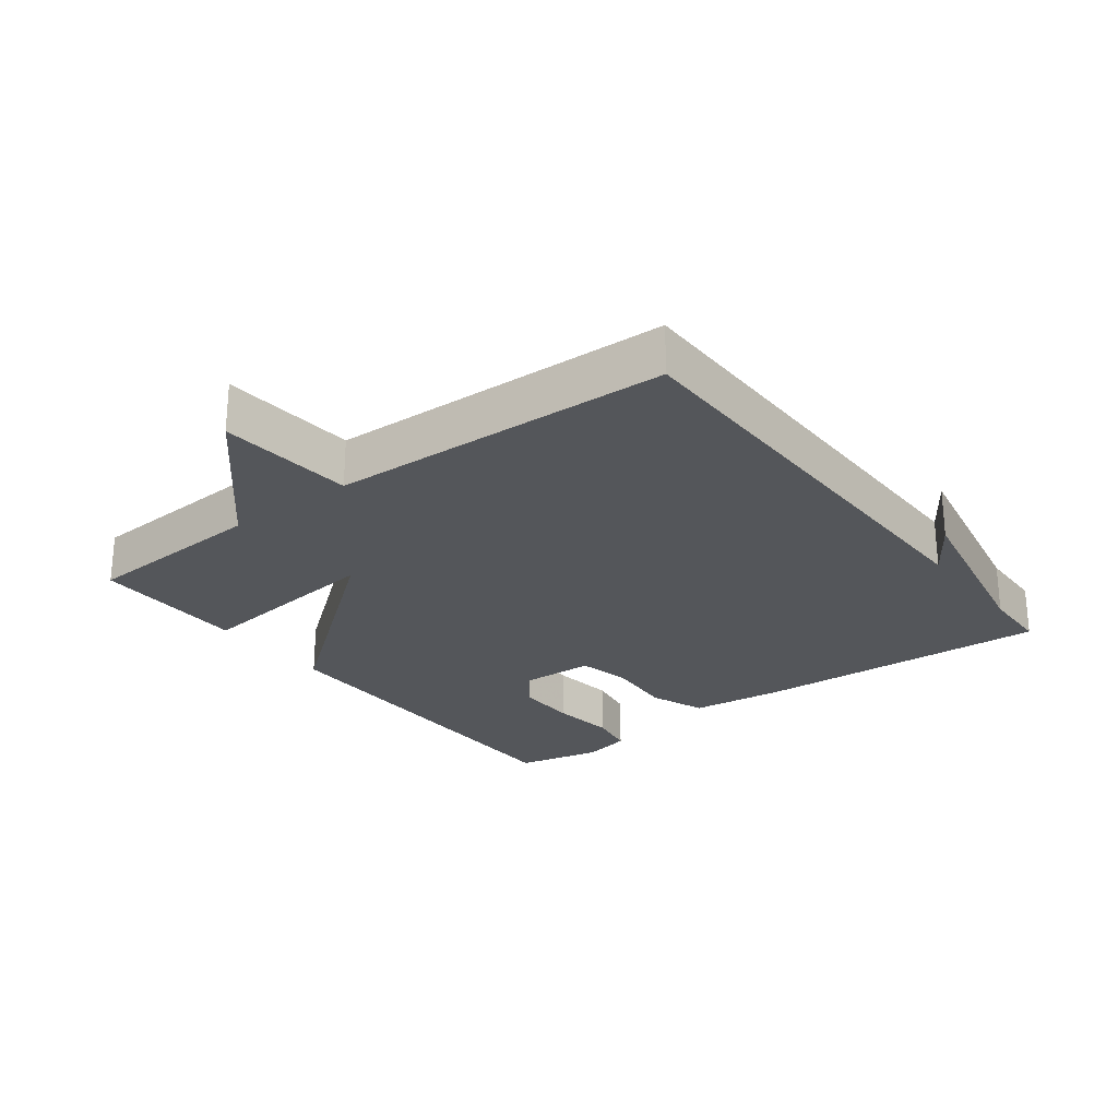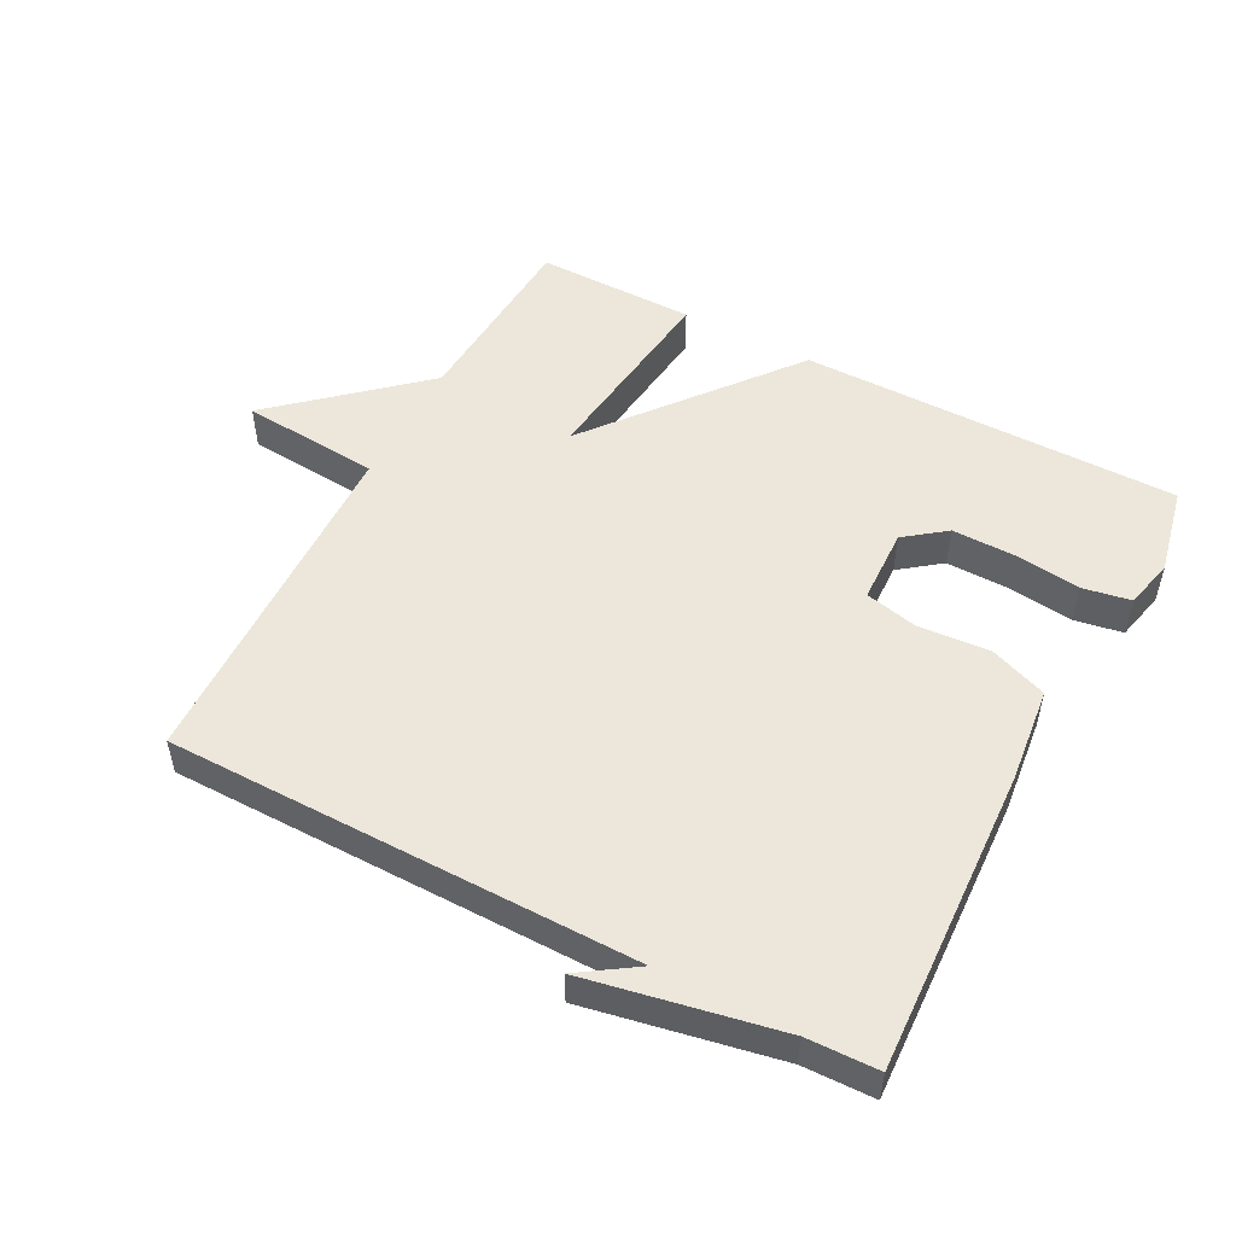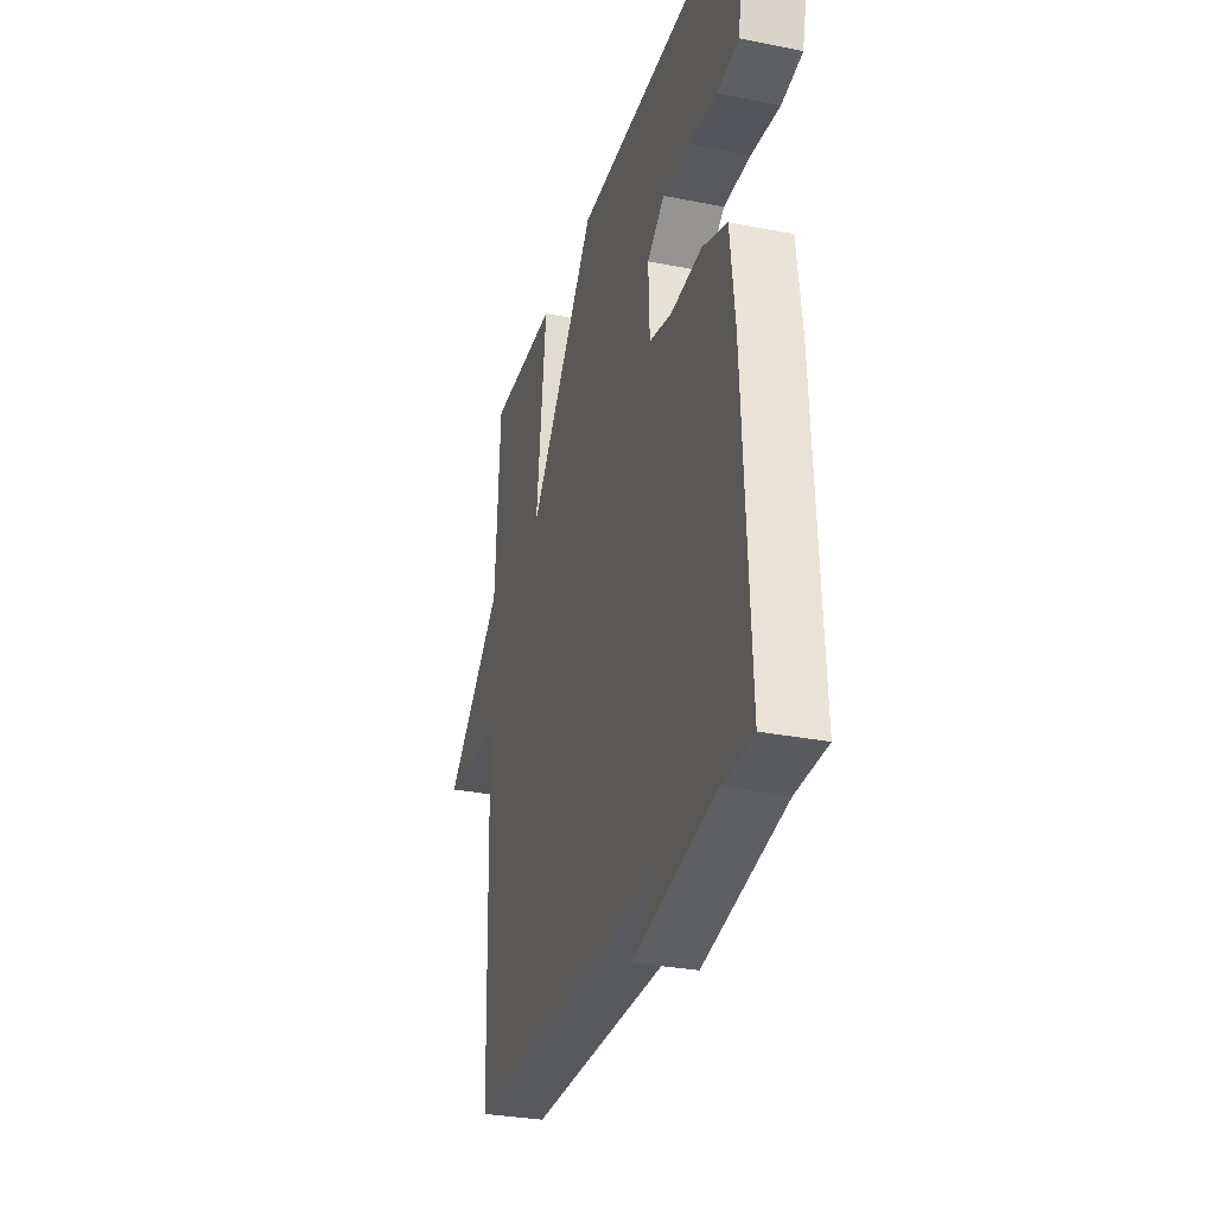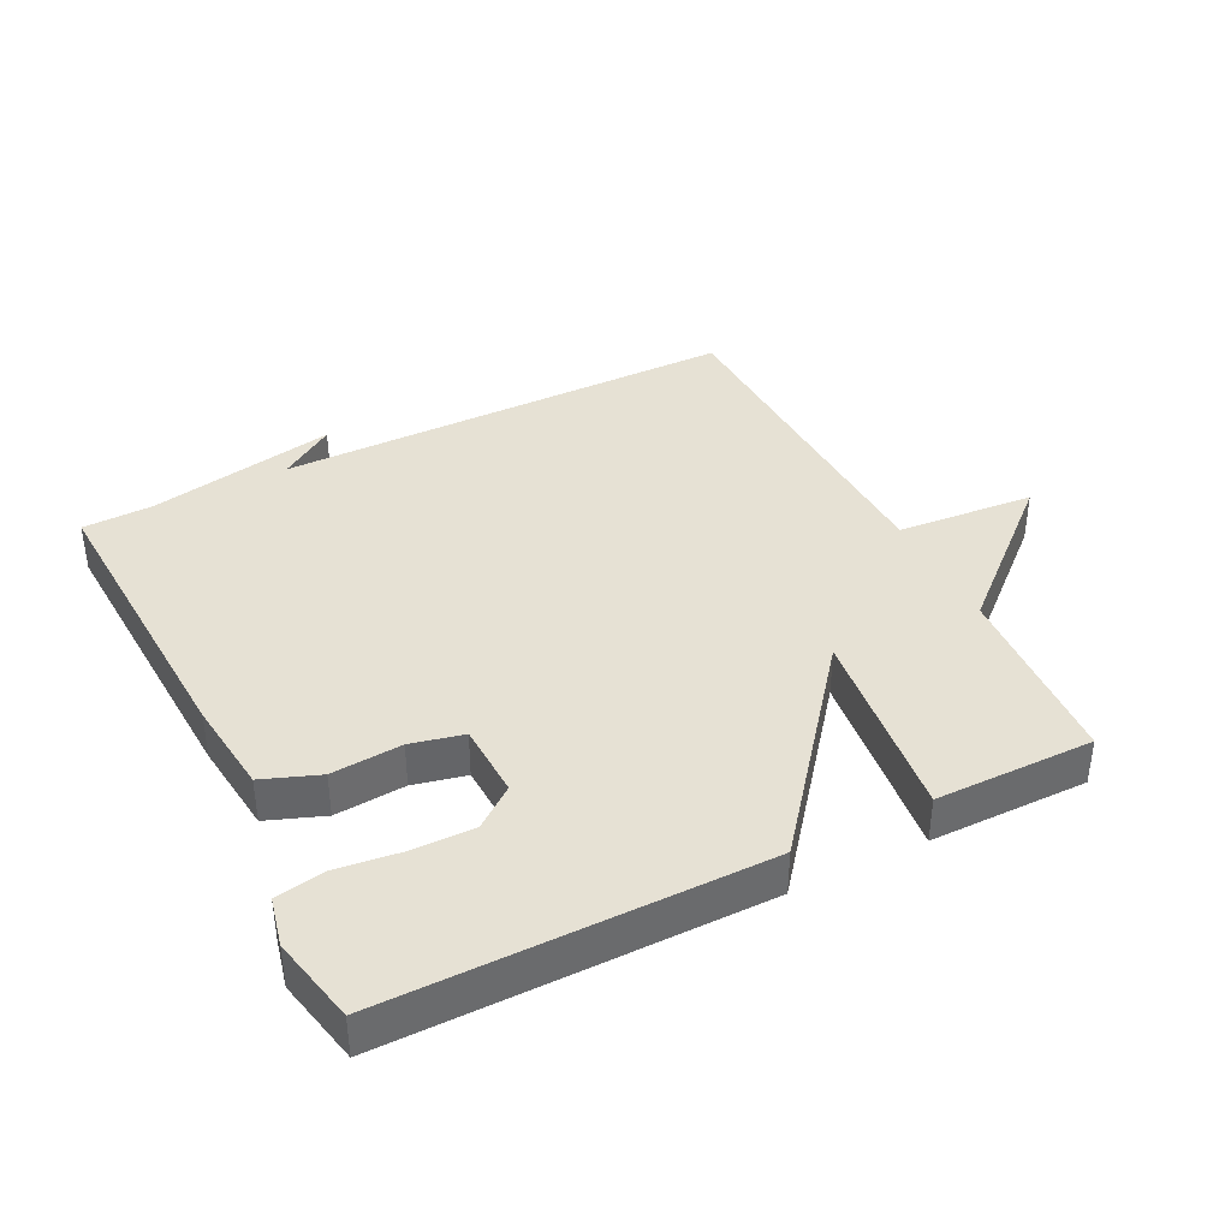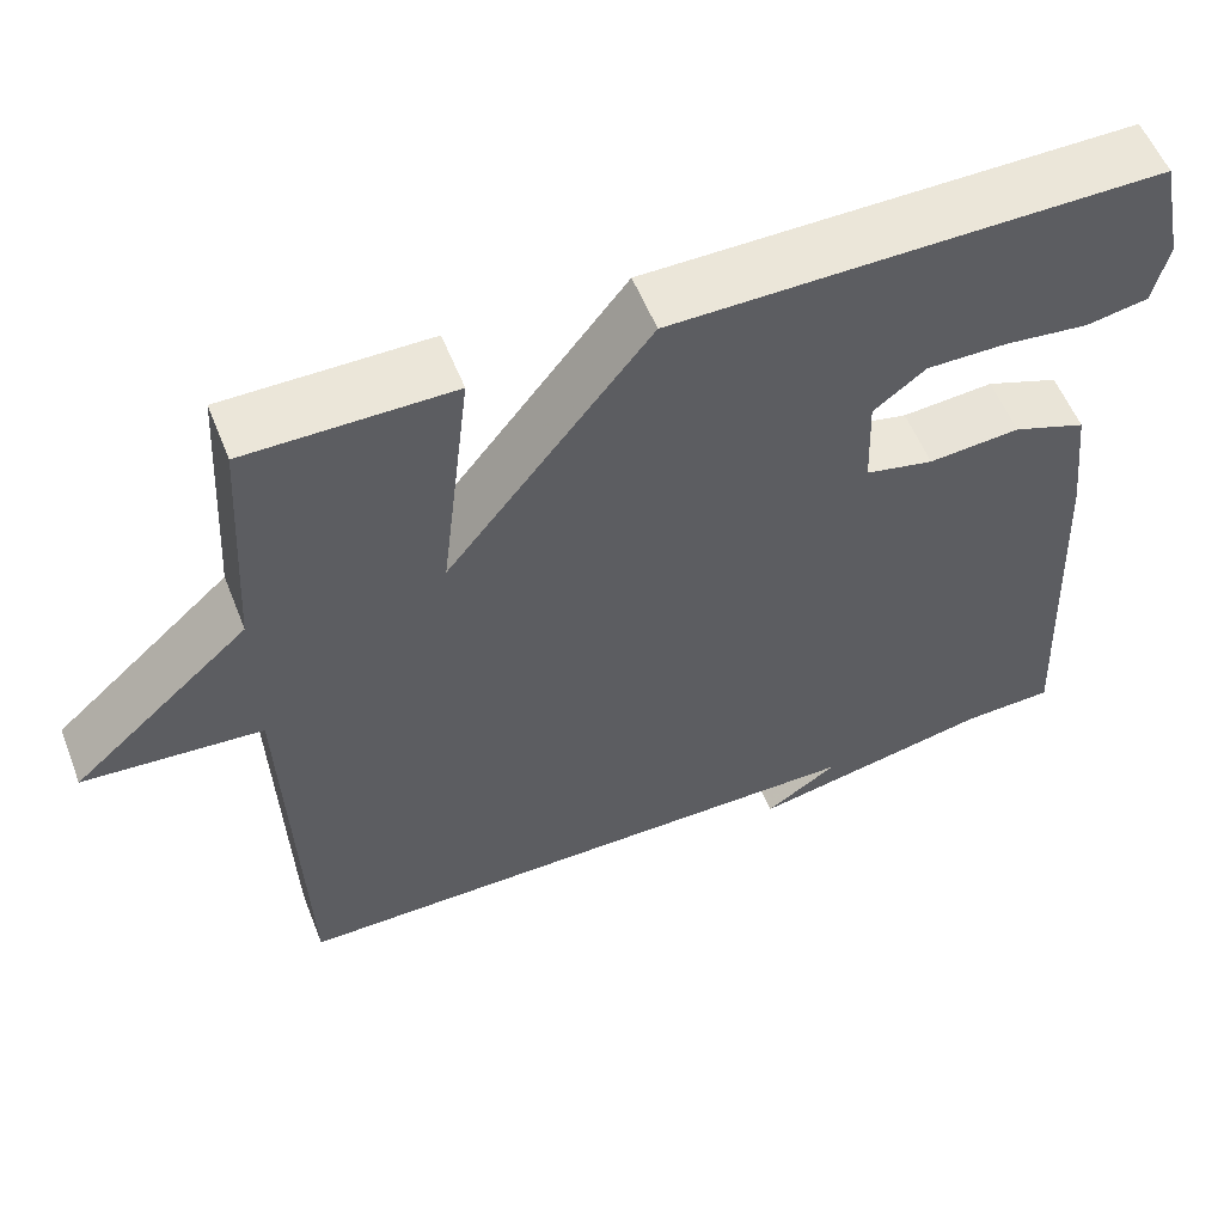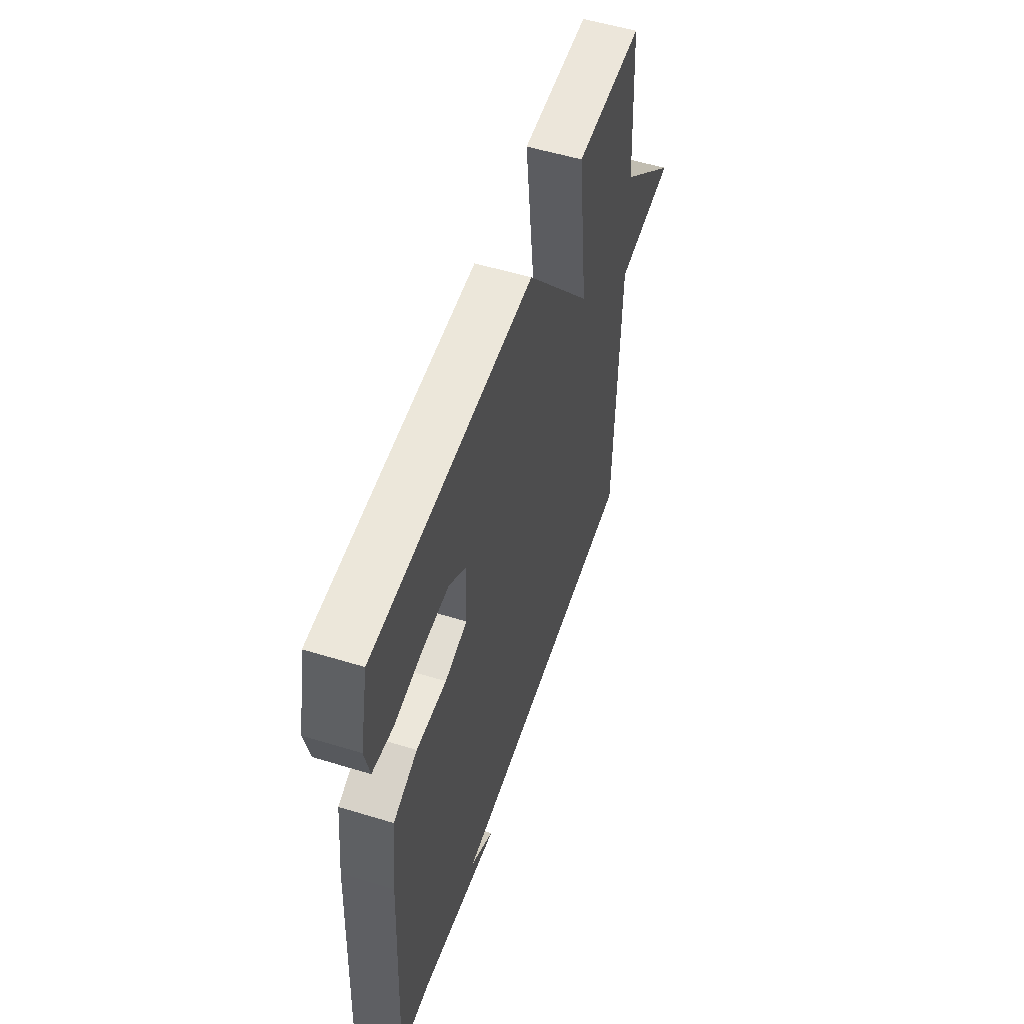
<metadata>
{"format":"obj","ext":"obj","renderer":"f3d","projection":"perspective","resolution":1024,"background":"white","views":[{"elev":-25.3,"azim":127.2,"up":"+Y"},{"elev":51.7,"azim":-152.1,"up":"+Y"},{"elev":-30.5,"azim":-106.0,"up":"+Z"},{"elev":39.0,"azim":-26.7,"up":"+Y"},{"elev":56.3,"azim":158.5,"up":"+Z"},{"elev":54.2,"azim":-72.0,"up":"+Z"}]}
</metadata>
<code>
v -0.5 0.07 0.5
v 0.063 0.07 0.499
v 0.298 0.07 0.204
v 0.263 0.07 0.499
v 0.5 0.07 0.5
v 0.517 0.07 0.218
v 0.723 0.07 0.035
v 0.517 0.07 0.018
v 0.5 0.07 -0.5
v -0.195 0.07 -0.503
v -0.111 0.07 -0.559
v -0.395 0.07 -0.503
v -0.5 0.07 -0.5
v -0.478 0.07 -0.047
v -0.462 0.07 0.095
v -0.377 0.07 0.127
v -0.271 0.07 0.119
v -0.192 0.07 0.137
v -0.188 0.07 0.249
v -0.248 0.07 0.295
v -0.341 0.07 0.294
v -0.439 0.07 0.282
v -0.511 0.07 0.295
v -0.528 0.07 0.369
v -0.5 0 0.5
v 0.063 0 0.499
v 0.298 0 0.204
v 0.263 0 0.499
v 0.5 0 0.5
v 0.517 0 0.218
v 0.723 0 0.035
v 0.517 0 0.018
v 0.5 0 -0.5
v -0.195 0 -0.503
v -0.111 0 -0.559
v -0.395 0 -0.503
v -0.5 0 -0.5
v -0.478 0 -0.047
v -0.462 0 0.095
v -0.377 0 0.127
v -0.271 0 0.119
v -0.192 0 0.137
v -0.188 0 0.249
v -0.248 0 0.295
v -0.341 0 0.294
v -0.439 0 0.282
v -0.511 0 0.295
v -0.528 0 0.369
f 24 1 2
f 23 24 2
f 22 23 2
f 21 22 2
f 20 21 2
f 19 20 2 3
f 18 19 3
f 17 18 3
f 15 16 17
f 14 15 17
f 13 14 17
f 12 13 17
f 12 17 3
f 10 11 12
f 10 12 3
f 9 10 3
f 8 9 3
f 6 7 8 3
f 3 4 5 6
f 26 25 48
f 26 48 47
f 26 47 46
f 26 46 45
f 26 45 44
f 27 26 44 43
f 27 43 42
f 27 42 41
f 41 40 39
f 41 39 38
f 41 38 37
f 41 37 36
f 27 41 36
f 36 35 34
f 27 36 34
f 27 34 33
f 27 33 32
f 27 32 31 30
f 30 29 28 27
f 1 25 26 2
f 2 26 27 3
f 3 27 28 4
f 4 28 29 5
f 5 29 30 6
f 6 30 31 7
f 7 31 32 8
f 8 32 33 9
f 9 33 34 10
f 10 34 35 11
f 11 35 36 12
f 12 36 37 13
f 13 37 38 14
f 14 38 39 15
f 15 39 40 16
f 16 40 41 17
f 17 41 42 18
f 18 42 43 19
f 19 43 44 20
f 20 44 45 21
f 21 45 46 22
f 22 46 47 23
f 23 47 48 24
f 24 48 25 1

</code>
